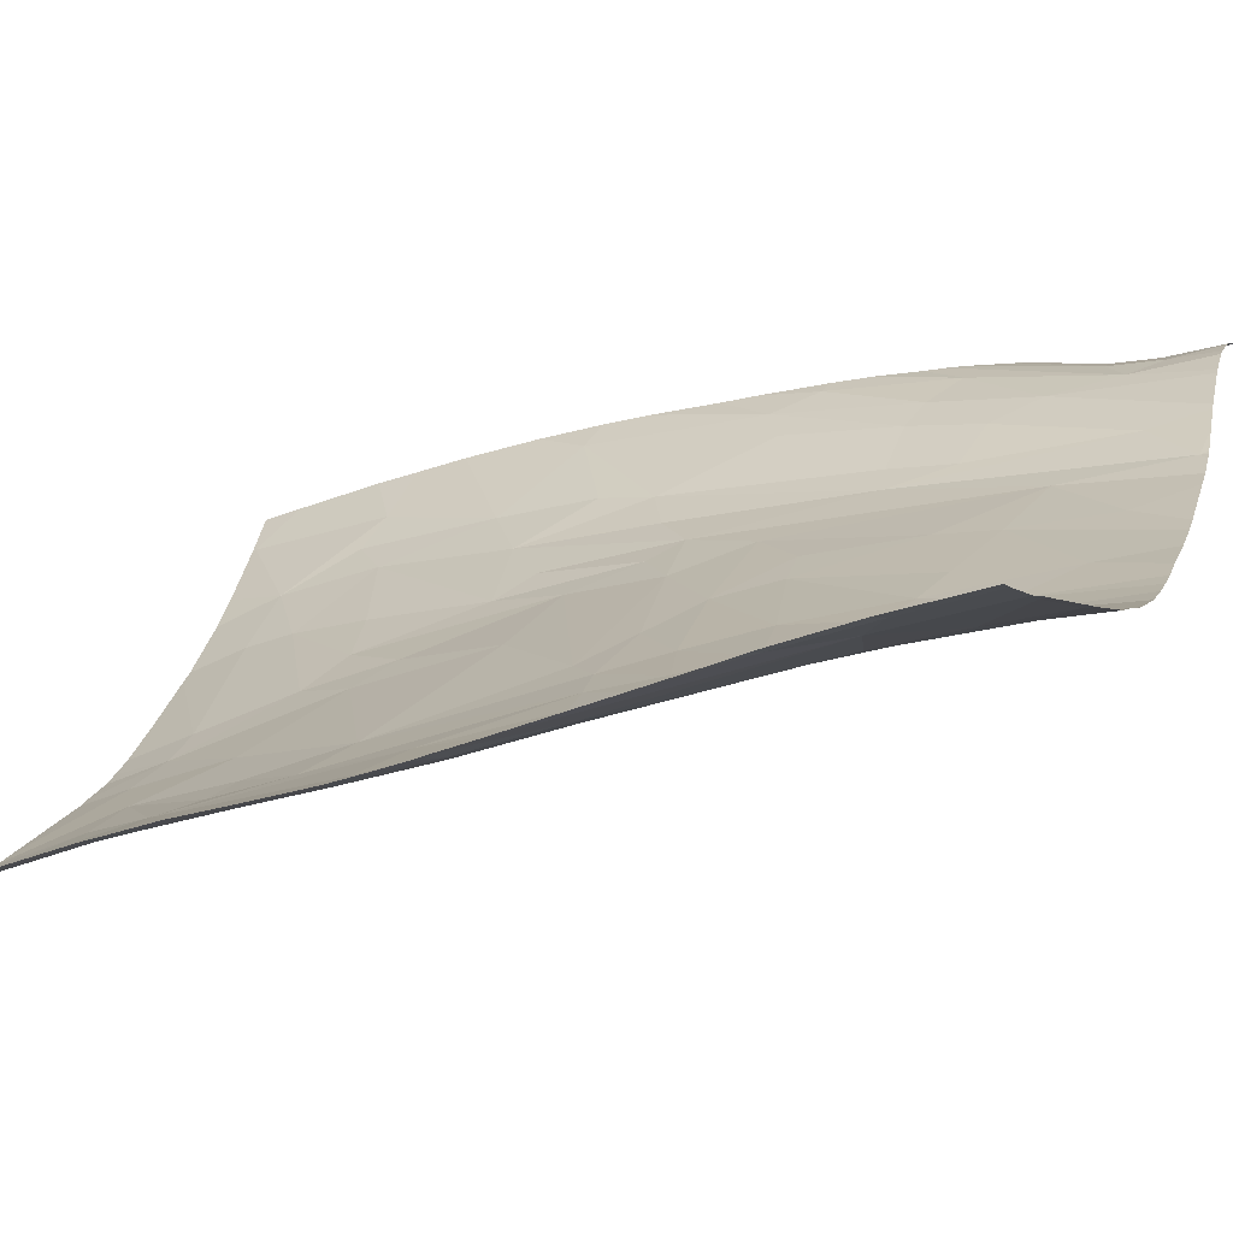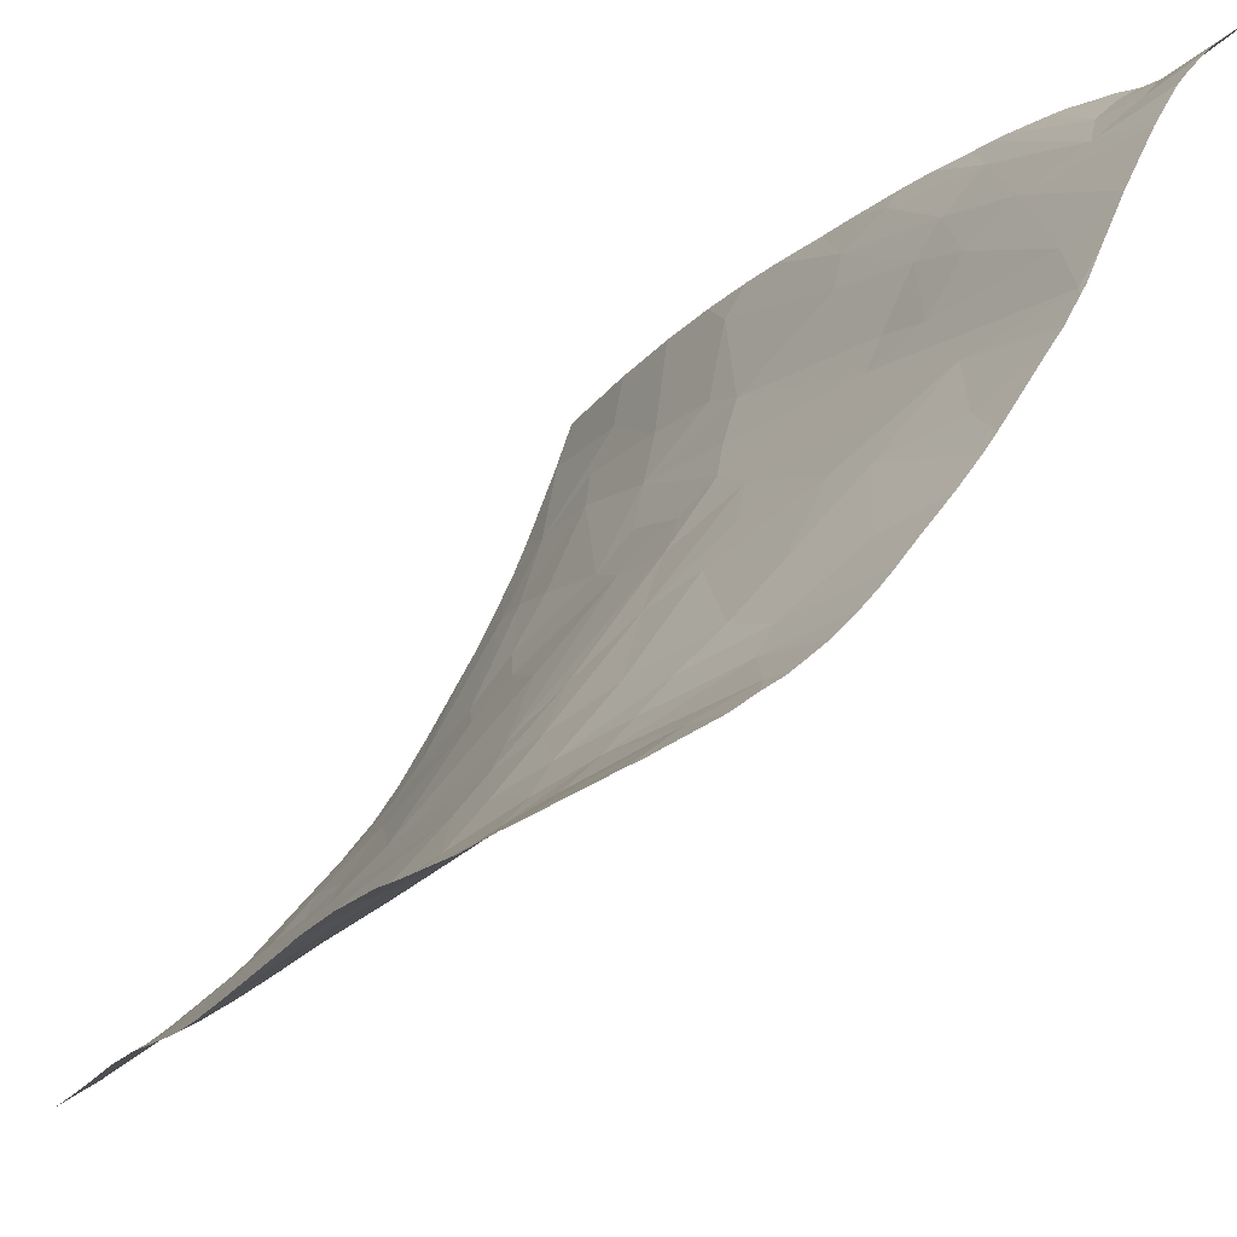
<metadata>
{"format":"obj","ext":"obj","renderer":"f3d","projection":"perspective","resolution":1024,"background":"white","views":[{"elev":-38.0,"azim":-61.5,"up":"+Z"},{"elev":-20.2,"azim":-21.6,"up":"+Z"}]}
</metadata>
<code>
v 71.13 658.8 -103.6
v 78.92 658.2 -98.89
v 70.94 658.2 -103.7
v 79.63 659 -98.32
v 71.87 658.2 -103.2
v 66.23 658.2 -106.6
v 67.88 669.1 -104.7
v 68.3 658.2 -105.5
v 99.15 658.2 -81.08
v 85.14 663.8 -93.74
v 85.71 658.2 -94.6
v 80.87 658.2 -97.7
v 103 672.1 -69.71
v 97.49 658.2 -83.35
v 105.3 658.2 -72.61
v 109.3 658.2 -66.17
v 101.9 658.2 -77.5
v 79.63 659 -98.32
v 106.1 663.2 -69.17
v 99.01 664.4 -78.75
v 89.92 658.2 -91.43
v 89.37 661 -91.08
v 90.38 658.2 -91.01
v 104.1 658.2 -74.49
v 80.03 658.2 -98.25
v 96.14 658.2 -85.06
v 93.81 669 -84
v 122.7 663.7 -40.05
v 126.6 658.2 -37.53
v 123.3 658.2 -40.46
v 118 665.6 -44.91
v 112.7 658.2 -60.33
v 112.4 658.9 -60.65
v 127.4 658.2 -36.92
v 120.9 658.2 -43.49
v 123.9 658.2 -39.87
v 126.9 658.2 -37.27
v 126.8 663.7 -36.92
v 121.6 658.2 -42.51
v 112.1 658.2 -61.48
v 120.7 662.7 -42.23
v 114.1 658.2 -57.22
v 124.8 665.3 -38.21
v 112.5 658.2 -60.76
v 119 658.2 -46.71
v 71.13 658.8 -103.6
v 63.49 736.5 -104.5
v 63.49 673.2 -107
v 77.93 677.5 -97.29
v 71.57 740.4 -98.1
v 80.51 695.6 -91.39
v 66.14 718.2 -103.4
v 78.92 658.2 -98.89
v 71.56 681.5 -102.1
v 85.14 663.8 -93.74
v 81.82 714.9 -88.16
v 73.92 693.5 -99.01
v 80.67 679.8 -94.4
v 73.06 743.9 -96.9
v 77.27 694.9 -95.25
v 65.96 697.3 -105.4
v 65.7 725.1 -103.2
v 83.7 674.6 -92.69
v 70.94 658.2 -103.7
v 63.49 666.6 -107.2
v 63.49 743.9 -104.2
v 67.33 689.3 -104.7
v 76.33 672.7 -98.92
v 65.6 705.6 -105.2
v 64.61 666.1 -106.8
v 76.98 707.1 -94.44
v 63.49 717.5 -105.1
v 77.88 735.5 -91.71
v 76.62 729.1 -93.26
v 79.63 659 -98.32
v 63.49 722 -104.9
v 76.96 687.2 -96.75
v 63.49 697.4 -106.8
v 63.49 705.1 -106.5
v 78.58 725.6 -91.58
v 78.19 717.5 -92.41
v 89.15 684.7 -83.64
v 85.83 699.4 -84.18
v 72.62 709.1 -98.76
v 78.45 743.9 -91.35
v 63.49 703.1 -106.6
v 67.06 743.9 -101.7
v 66.23 658.2 -106.6
v 63.49 674.6 -107
v 68.67 735.4 -100.6
v 63.49 693.9 -106.9
v 81.02 689 -91.92
v 78 743.9 -91.87
v 67.88 669.1 -104.7
v 63.49 712.4 -105.7
v 68.3 658.2 -105.5
v 85.65 690.9 -86.04
v 63.49 677.9 -107
v 80.03 658.2 -98.25
v 69.29 711.2 -101.6
v 63.49 658.2 -108
v 78.94 665.9 -97.76
v 63.49 685.7 -106.9
v 74.67 733.5 -94.97
v 74.79 743.9 -95.33
v 71.54 690.7 -101.4
v 63.49 733.9 -104.5
v 67.19 743.9 -101.6
v 63.49 724.2 -104.7
v 81.22 724.6 -88.65
v 75.86 743.9 -94.21
v 64.32 674.2 -106.6
v 63.49 698.8 -106.8
v 83.6 683.4 -90.48
v 80.02 672.2 -96.26
v 67.14 743.9 -101.7
v 67.39 743.9 -101.5
v 69.27 699.3 -102.9
v 69.34 727 -100.1
v 82.15 735.4 -86.81
v 71.81 743.9 -98.03
v 83.69 696.5 -87.37
v 64.58 658.2 -107.5
v 104.1 658.2 -74.49
v 93.4 719.3 -71.33
v 86.83 676.3 -89.12
v 109 670 -61.86
v 92.89 728.2 -71.61
v 87.62 743.9 -80.02
v 81.02 689 -91.92
v 99.15 658.2 -81.08
v 85.14 663.8 -93.74
v 97.93 698 -67.89
v 110.7 658.2 -64.06
v 85.65 690.9 -86.04
v 81.82 714.9 -88.16
v 91.9 737.5 -73.2
v 91.96 743.9 -73.54
v 85.71 658.2 -94.6
v 78.94 665.9 -97.76
v 92.89 658.2 -88.75
v 103 672.1 -69.71
v 83.7 674.6 -92.69
v 89.31 695.8 -80.18
v 93.36 675.6 -81.73
v 100.5 701.2 -63.42
v 86.49 739 -81.37
v 89.45 658.2 -91.79
v 102.7 698.7 -60.51
v 87.88 658.2 -92.91
v 85.72 728.6 -82.42
v 97.49 658.2 -83.35
v 102.2 692.1 -63.7
v 81.22 724.6 -88.65
v 102.3 677.7 -68.62
v 99.52 687.5 -68.86
v 109.3 658.2 -66.17
v 101.9 658.2 -77.5
v 106.1 663.2 -69.17
v 89.46 737.8 -77.23
v 94.78 658.2 -86.66
v 79.45 743.9 -90.1
v 83.6 683.4 -90.48
v 80.02 672.2 -96.26
v 97.08 674.3 -77.19
v 99.01 664.4 -78.75
v 96.4 687.1 -73.4
v 91.04 722.2 -74.68
v 89.15 684.7 -83.64
v 89.81 676.9 -85.64
v 96.14 658.2 -85.06
v 89.92 658.2 -91.43
v 93.81 669 -84
v 89.59 743.9 -77.4
v 85.83 699.4 -84.18
v 86.82 743.9 -81.13
v 97.76 707.1 -66.44
v 93.82 692.4 -75.17
v 82.15 735.4 -86.81
v 91.57 667.1 -87.31
v 78.45 743.9 -91.35
v 83.69 696.5 -87.37
v 89.37 661 -91.08
v 90.38 658.2 -91.01
v 90.58 743.9 -75.81
v 91.32 708.6 -75.18
v 98.89 743.9 -60.12
v 106.6 743.9 -40.41
v 99.19 738.6 -59.23
v 94.7 743.9 -68.37
v 100.8 711.2 -60.54
v 113.6 663.4 -55.3
v 92.89 728.2 -71.61
v 121.6 668 -39.71
v 123.3 658.2 -40.46
v 118 665.6 -44.91
v 104.7 731.3 -47.35
v 112.4 658.9 -60.65
v 119.7 667.7 -41.68
v 105.5 718.2 -48.52
v 123.9 658.2 -39.87
v 126.9 658.2 -37.27
v 113 676.2 -49.74
v 110.6 678 -55.08
v 120.8 675.7 -36.92
v 98.84 726.3 -61.05
v 125.3 669.3 -36.92
v 106.6 703.5 -51.19
v 115.3 671.8 -46.73
v 102.7 737.9 -51.45
v 106 743.9 -42.15
v 91.32 708.6 -75.18
v 107.9 740.3 -36.92
v 109 670 -61.86
v 123.6 671.1 -36.92
v 109.3 711.8 -40.14
v 106.3 743.9 -41.41
v 107.7 743.9 -36.92
v 111.7 706.5 -36.92
v 97.93 698 -67.89
v 116 658.2 -52.85
v 100.5 701.2 -63.42
v 102.7 698.7 -60.51
v 102.2 692.1 -63.7
v 122.6 672.8 -36.92
v 110.8 710.7 -36.92
v 109 723.6 -36.92
v 118.5 681.3 -36.92
v 112.1 658.2 -61.48
v 125.7 668.3 -36.92
v 97.76 707.1 -66.44
v 112.5 683.2 -47.43
v 122.7 663.7 -40.05
v 119 679.8 -36.92
v 101.4 743.9 -54.53
v 123.6 668.8 -38.01
v 110 684.1 -53.62
v 110.7 658.2 -64.06
v 115.7 658.2 -53.52
v 109.8 716.6 -36.92
v 108.5 683.9 -57.03
v 91.9 737.5 -73.2
v 99.52 687.5 -68.86
v 98.12 743.9 -61.6
v 108.2 732.2 -36.92
v 106.4 729.9 -43.12
v 103.6 743.9 -49.08
v 99.18 733.9 -59.46
v 116.5 687.2 -36.92
v 113.9 697.2 -36.92
v 115.4 690.9 -36.92
v 114.1 658.2 -57.22
v 124.8 665.3 -38.21
v 85.83 699.4 -84.18
v 126.7 666.1 -36.92
v 106.2 743.6 -41.6
v 116.9 679.3 -40.18
v 119 658.2 -46.71
v 110.9 694 -45.15
v 95.57 725.4 -67.17
v 93.4 719.3 -71.33
v 126.6 658.2 -37.53
v 106.4 708.7 -49.42
v 124.5 670.3 -36.92
v 104.7 701.9 -56.13
v 117.9 683.3 -36.92
v 91.96 743.9 -73.54
v 114.4 691.4 -38.49
v 102.3 677.7 -68.62
v 113.2 700.5 -36.92
v 126.8 663.7 -36.92
v 114.2 681.9 -43.95
v 108.6 728.4 -36.92
v 118.7 658.2 -47.36
v 98.68 714.2 -63.76
v 120.7 662.7 -42.23
v 103.2 728.4 -51.59
v 93.82 692.4 -75.17
v 121.3 674.6 -36.92
v 112.3 695.4 -41.12
v 103.2 715 -54.8
v 102 743.9 -53.16
g 091_W_Aya_100K_01
f 2 1 4
g 091_W_Aya_100K_01
f 5 3 1
g 091_W_Aya_100K_01
f 2 5 1
g 091_W_Aya_100K_01
f 8 6 7
g 091_W_Aya_100K_01
f 17 9 20
g 091_W_Aya_100K_01
f 26 27 14
g 091_W_Aya_100K_01
f 11 12 18
g 091_W_Aya_100K_01
f 11 18 10
g 091_W_Aya_100K_01
f 15 13 19
g 091_W_Aya_100K_01
f 15 19 16
g 091_W_Aya_100K_01
f 25 18 12
g 091_W_Aya_100K_01
f 21 22 23
g 091_W_Aya_100K_01
f 15 24 13
g 091_W_Aya_100K_01
f 30 39 41
g 091_W_Aya_100K_01
f 39 31 41
g 091_W_Aya_100K_01
f 37 38 34
g 091_W_Aya_100K_01
f 39 35 31
g 091_W_Aya_100K_01
f 29 36 28
g 091_W_Aya_100K_01
f 40 33 44
g 091_W_Aya_100K_01
f 35 45 31
g 091_W_Aya_100K_01
f 32 33 42
g 091_W_Aya_100K_01
f 37 43 38
g 091_W_Aya_100K_01
f 44 33 32
g 091_W_Aya_100K_01
f 115 102 68
g 091_W_Aya_100K_01
f 122 92 51
g 091_W_Aya_100K_01
f 90 62 116
g 091_W_Aya_100K_01
f 120 110 80
g 091_W_Aya_100K_01
f 119 62 90
g 091_W_Aya_100K_01
f 69 95 72
g 091_W_Aya_100K_01
f 62 109 107
g 091_W_Aya_100K_01
f 77 51 92
g 091_W_Aya_100K_01
f 52 109 62
g 091_W_Aya_100K_01
f 75 46 102
g 091_W_Aya_100K_01
f 119 52 62
g 091_W_Aya_100K_01
f 73 105 111
g 091_W_Aya_100K_01
f 54 94 67
g 091_W_Aya_100K_01
f 58 63 49
g 091_W_Aya_100K_01
f 76 52 72
g 091_W_Aya_100K_01
f 108 117 50
g 091_W_Aya_100K_01
f 106 54 67
g 091_W_Aya_100K_01
f 59 104 50
g 091_W_Aya_100K_01
f 49 77 58
g 091_W_Aya_100K_01
f 57 106 118
g 091_W_Aya_100K_01
f 68 94 54
g 091_W_Aya_100K_01
f 92 114 58
g 091_W_Aya_100K_01
f 59 50 121
g 091_W_Aya_100K_01
f 67 91 78
g 091_W_Aya_100K_01
f 121 50 117
g 091_W_Aya_100K_01
f 74 84 100
g 091_W_Aya_100K_01
f 74 100 119
g 091_W_Aya_100K_01
f 81 51 71
g 091_W_Aya_100K_01
f 90 116 108
g 091_W_Aya_100K_01
f 94 103 91
g 091_W_Aya_100K_01
f 87 107 47
g 091_W_Aya_100K_01
f 67 78 113
g 091_W_Aya_100K_01
f 73 74 104
g 091_W_Aya_100K_01
f 112 48 89
g 091_W_Aya_100K_01
f 112 89 98
g 091_W_Aya_100K_01
f 58 77 92
g 091_W_Aya_100K_01
f 75 99 53
g 091_W_Aya_100K_01
f 110 56 81
g 091_W_Aya_100K_01
f 102 46 94
g 091_W_Aya_100K_01
f 73 120 74
g 091_W_Aya_100K_01
f 70 123 101
g 091_W_Aya_100K_01
f 59 105 104
g 091_W_Aya_100K_01
f 112 65 48
g 091_W_Aya_100K_01
f 71 60 57
g 091_W_Aya_100K_01
f 60 77 57
g 091_W_Aya_100K_01
f 115 63 55
g 091_W_Aya_100K_01
f 67 113 61
g 091_W_Aya_100K_01
f 51 81 56
g 091_W_Aya_100K_01
f 110 81 80
g 091_W_Aya_100K_01
f 118 67 61
g 091_W_Aya_100K_01
f 122 97 92
g 091_W_Aya_100K_01
f 118 69 100
g 091_W_Aya_100K_01
f 94 70 112
g 091_W_Aya_100K_01
f 84 57 118
g 091_W_Aya_100K_01
f 115 68 49
g 091_W_Aya_100K_01
f 77 49 106
g 091_W_Aya_100K_01
f 69 61 86
g 091_W_Aya_100K_01
f 87 62 107
g 091_W_Aya_100K_01
f 51 56 122
g 091_W_Aya_100K_01
f 77 106 57
g 091_W_Aya_100K_01
f 87 116 62
g 091_W_Aya_100K_01
f 93 73 111
g 091_W_Aya_100K_01
f 56 83 122
g 091_W_Aya_100K_01
f 49 68 54
g 091_W_Aya_100K_01
f 87 47 66
g 091_W_Aya_100K_01
f 120 73 93
g 091_W_Aya_100K_01
f 119 100 52
g 091_W_Aya_100K_01
f 94 112 103
g 091_W_Aya_100K_01
f 80 81 74
g 091_W_Aya_100K_01
f 70 94 88
g 091_W_Aya_100K_01
f 94 46 64
g 091_W_Aya_100K_01
f 112 98 103
g 091_W_Aya_100K_01
f 114 63 58
g 091_W_Aya_100K_01
f 81 71 74
g 091_W_Aya_100K_01
f 118 61 69
g 091_W_Aya_100K_01
f 118 106 67
g 091_W_Aya_100K_01
f 120 93 85
g 091_W_Aya_100K_01
f 84 74 71
g 091_W_Aya_100K_01
f 52 76 109
g 091_W_Aya_100K_01
f 69 72 52
g 091_W_Aya_100K_01
f 61 113 86
g 091_W_Aya_100K_01
f 104 74 119
g 091_W_Aya_100K_01
f 70 101 65
g 091_W_Aya_100K_01
f 54 106 49
g 091_W_Aya_100K_01
f 84 118 100
g 091_W_Aya_100K_01
f 71 57 84
g 091_W_Aya_100K_01
f 67 94 91
g 091_W_Aya_100K_01
f 70 88 123
g 091_W_Aya_100K_01
f 104 119 90
g 091_W_Aya_100K_01
f 112 70 65
g 091_W_Aya_100K_01
f 69 86 79
g 091_W_Aya_100K_01
f 102 55 75
g 091_W_Aya_100K_01
f 120 80 74
g 091_W_Aya_100K_01
f 100 69 52
g 091_W_Aya_100K_01
f 69 79 95
g 091_W_Aya_100K_01
f 60 71 51
g 091_W_Aya_100K_01
f 50 104 90
g 091_W_Aya_100K_01
f 94 64 96
g 091_W_Aya_100K_01
f 77 60 51
g 091_W_Aya_100K_01
f 114 97 82
g 091_W_Aya_100K_01
f 108 50 90
g 091_W_Aya_100K_01
f 63 115 49
g 091_W_Aya_100K_01
f 73 104 105
g 091_W_Aya_100K_01
f 68 102 94
g 091_W_Aya_100K_01
f 183 172 148
g 091_W_Aya_100K_01
f 176 147 162
g 091_W_Aya_100K_01
f 147 181 162
g 091_W_Aya_100K_01
f 159 134 157
g 091_W_Aya_100K_01
f 183 150 139
g 091_W_Aya_100K_01
f 151 154 179
g 091_W_Aya_100K_01
f 145 169 167
g 091_W_Aya_100K_01
f 147 179 181
g 091_W_Aya_100K_01
f 137 128 160
g 091_W_Aya_100K_01
f 185 138 137
g 091_W_Aya_100K_01
f 147 160 151
g 091_W_Aya_100K_01
f 145 165 142
g 091_W_Aya_100K_01
f 166 145 142
g 091_W_Aya_100K_01
f 173 171 161
g 091_W_Aya_100K_01
f 180 126 170
g 091_W_Aya_100K_01
f 142 124 158
g 091_W_Aya_100K_01
f 147 151 179
g 091_W_Aya_100K_01
f 125 186 168
g 091_W_Aya_100K_01
f 174 160 129
g 091_W_Aya_100K_01
f 160 176 129
g 091_W_Aya_100K_01
f 180 141 184
g 091_W_Aya_100K_01
f 180 183 143
g 091_W_Aya_100K_01
f 180 170 173
g 091_W_Aya_100K_01
f 142 158 166
g 091_W_Aya_100K_01
f 173 131 152
g 091_W_Aya_100K_01
f 160 168 151
g 091_W_Aya_100K_01
f 185 137 160
g 091_W_Aya_100K_01
f 160 147 176
g 091_W_Aya_100K_01
f 144 175 133
g 091_W_Aya_100K_01
f 128 125 168
g 091_W_Aya_100K_01
f 170 126 163
g 091_W_Aya_100K_01
f 125 177 186
g 091_W_Aya_100K_01
f 156 155 167
g 091_W_Aya_100K_01
f 178 144 133
g 091_W_Aya_100K_01
f 144 178 135
g 091_W_Aya_100K_01
f 151 136 154
g 091_W_Aya_100K_01
f 185 160 174
g 091_W_Aya_100K_01
f 135 182 144
g 091_W_Aya_100K_01
f 156 178 153
g 091_W_Aya_100K_01
f 169 135 178
g 091_W_Aya_100K_01
f 145 170 169
g 091_W_Aya_100K_01
f 126 143 163
g 091_W_Aya_100K_01
f 186 175 136
g 091_W_Aya_100K_01
f 145 167 165
g 091_W_Aya_100K_01
f 183 148 150
g 091_W_Aya_100K_01
f 175 144 182
g 091_W_Aya_100K_01
f 155 142 165
g 091_W_Aya_100K_01
f 168 136 151
g 091_W_Aya_100K_01
f 165 167 155
g 091_W_Aya_100K_01
f 135 163 130
g 091_W_Aya_100K_01
f 180 161 141
g 091_W_Aya_100K_01
f 126 180 143
g 091_W_Aya_100K_01
f 170 163 169
g 091_W_Aya_100K_01
f 178 156 167
g 091_W_Aya_100K_01
f 173 161 180
g 091_W_Aya_100K_01
f 133 146 149
g 091_W_Aya_100K_01
f 128 168 160
g 091_W_Aya_100K_01
f 173 166 131
g 091_W_Aya_100K_01
f 132 143 183
g 091_W_Aya_100K_01
f 142 155 127
g 091_W_Aya_100K_01
f 167 169 178
g 091_W_Aya_100K_01
f 159 142 127
g 091_W_Aya_100K_01
f 183 139 132
g 091_W_Aya_100K_01
f 145 173 170
g 091_W_Aya_100K_01
f 180 184 183
g 091_W_Aya_100K_01
f 145 166 173
g 091_W_Aya_100K_01
f 159 127 134
g 091_W_Aya_100K_01
f 186 136 168
g 091_W_Aya_100K_01
f 132 140 164
g 091_W_Aya_100K_01
f 247 211 256
g 091_W_Aya_100K_01
f 268 270 250
g 091_W_Aya_100K_01
f 216 208 263
g 091_W_Aya_100K_01
f 281 208 265
g 091_W_Aya_100K_01
f 260 261 193
g 091_W_Aya_100K_01
f 188 256 217
g 091_W_Aya_100K_01
f 265 208 241
g 091_W_Aya_100K_01
f 210 197 277
g 091_W_Aya_100K_01
f 230 255 253
g 091_W_Aya_100K_01
f 224 278 220
g 091_W_Aya_100K_01
f 209 257 196
g 091_W_Aya_100K_01
f 272 280 268
g 091_W_Aya_100K_01
f 209 196 258
g 091_W_Aya_100K_01
f 281 223 191
g 091_W_Aya_100K_01
f 256 246 210
g 091_W_Aya_100K_01
f 251 249 257
g 091_W_Aya_100K_01
f 198 238 214
g 091_W_Aya_100K_01
f 192 204 203
g 091_W_Aya_100K_01
f 241 198 214
g 091_W_Aya_100K_01
f 192 203 209
g 091_W_Aya_100K_01
f 240 226 216
g 091_W_Aya_100K_01
f 205 194 199
g 091_W_Aya_100K_01
f 205 279 194
g 091_W_Aya_100K_01
f 272 203 232
g 091_W_Aya_100K_01
f 198 239 252
g 091_W_Aya_100K_01
f 213 245 246
g 091_W_Aya_100K_01
f 223 214 224
g 091_W_Aya_100K_01
f 247 256 210
g 091_W_Aya_100K_01
f 225 215 236
g 091_W_Aya_100K_01
f 233 201 195
g 091_W_Aya_100K_01
f 272 268 257
g 091_W_Aya_100K_01
f 227 240 216
g 091_W_Aya_100K_01
f 214 223 241
g 091_W_Aya_100K_01
f 259 216 280
g 091_W_Aya_100K_01
f 279 225 236
g 091_W_Aya_100K_01
f 281 265 223
g 091_W_Aya_100K_01
f 226 280 216
g 091_W_Aya_100K_01
f 233 195 276
g 091_W_Aya_100K_01
f 253 262 233
g 091_W_Aya_100K_01
f 247 210 282
g 091_W_Aya_100K_01
f 223 265 241
g 091_W_Aya_100K_01
f 273 227 200
g 091_W_Aya_100K_01
f 206 260 248
g 091_W_Aya_100K_01
f 217 256 211
g 091_W_Aya_100K_01
f 224 269 243
g 091_W_Aya_100K_01
f 232 259 280
g 091_W_Aya_100K_01
f 213 246 256
g 091_W_Aya_100K_01
f 188 218 213
g 091_W_Aya_100K_01
f 281 191 275
g 091_W_Aya_100K_01
f 192 241 204
g 091_W_Aya_100K_01
f 209 274 221
g 091_W_Aya_100K_01
f 251 257 268
g 091_W_Aya_100K_01
f 203 272 209
g 091_W_Aya_100K_01
f 275 222 231
g 091_W_Aya_100K_01
f 266 228 196
g 091_W_Aya_100K_01
f 277 206 248
g 091_W_Aya_100K_01
f 281 277 200
g 091_W_Aya_100K_01
f 210 277 248
g 091_W_Aya_100K_01
f 194 276 199
g 091_W_Aya_100K_01
f 204 241 237
g 091_W_Aya_100K_01
f 192 221 239
g 091_W_Aya_100K_01
f 208 237 241
g 091_W_Aya_100K_01
f 253 233 194
g 091_W_Aya_100K_01
f 244 242 190
g 091_W_Aya_100K_01
f 224 214 269
g 091_W_Aya_100K_01
f 237 208 259
g 091_W_Aya_100K_01
f 188 213 256
g 091_W_Aya_100K_01
f 194 233 276
g 091_W_Aya_100K_01
f 248 260 193
g 091_W_Aya_100K_01
f 228 234 199
g 091_W_Aya_100K_01
f 245 273 246
g 091_W_Aya_100K_01
f 226 219 280
g 091_W_Aya_100K_01
f 190 242 267
g 091_W_Aya_100K_01
f 237 259 232
g 091_W_Aya_100K_01
f 273 200 246
g 091_W_Aya_100K_01
f 222 220 231
g 091_W_Aya_100K_01
f 203 204 232
g 091_W_Aya_100K_01
f 260 231 261
g 091_W_Aya_100K_01
f 198 192 239
g 091_W_Aya_100K_01
f 198 241 192
g 091_W_Aya_100K_01
f 264 207 236
g 091_W_Aya_100K_01
f 253 255 271
g 091_W_Aya_100K_01
f 277 275 206
g 091_W_Aya_100K_01
f 246 200 197
g 091_W_Aya_100K_01
f 215 264 236
g 091_W_Aya_100K_01
f 260 275 231
g 091_W_Aya_100K_01
f 200 263 281
g 091_W_Aya_100K_01
f 223 224 220
g 091_W_Aya_100K_01
f 244 189 242
g 091_W_Aya_100K_01
f 257 209 272
g 091_W_Aya_100K_01
f 223 222 191
g 091_W_Aya_100K_01
f 228 199 196
g 091_W_Aya_100K_01
f 263 208 281
g 091_W_Aya_100K_01
f 205 199 234
g 091_W_Aya_100K_01
f 235 189 187
g 091_W_Aya_100K_01
f 231 254 212
g 091_W_Aya_100K_01
f 189 193 242
g 091_W_Aya_100K_01
f 232 204 237
g 091_W_Aya_100K_01
f 197 200 277
g 091_W_Aya_100K_01
f 244 187 189
g 091_W_Aya_100K_01
f 231 220 254
g 091_W_Aya_100K_01
f 236 253 194
g 091_W_Aya_100K_01
f 227 216 200
g 091_W_Aya_100K_01
f 189 248 193
g 091_W_Aya_100K_01
f 207 230 236
g 091_W_Aya_100K_01
f 235 210 189
g 091_W_Aya_100K_01
f 268 280 270
g 091_W_Aya_100K_01
f 206 275 260
g 091_W_Aya_100K_01
f 209 258 274
g 091_W_Aya_100K_01
f 235 282 210
g 091_W_Aya_100K_01
f 210 248 189
g 091_W_Aya_100K_01
f 257 249 266
g 091_W_Aya_100K_01
f 280 219 270
g 091_W_Aya_100K_01
f 210 246 197
g 091_W_Aya_100K_01
f 268 250 251
g 091_W_Aya_100K_01
f 192 209 221
g 091_W_Aya_100K_01
f 279 236 194
g 091_W_Aya_100K_01
f 266 196 257
g 091_W_Aya_100K_01
f 198 229 238
g 091_W_Aya_100K_01
f 199 276 196
g 091_W_Aya_100K_01
f 280 272 232
g 091_W_Aya_100K_01
f 253 202 262
g 091_W_Aya_100K_01
f 222 275 191
g 091_W_Aya_100K_01
f 277 281 275
g 091_W_Aya_100K_01
f 230 253 236
g 091_W_Aya_100K_01
f 216 263 200
g 091_W_Aya_100K_01
f 216 259 208

</code>
